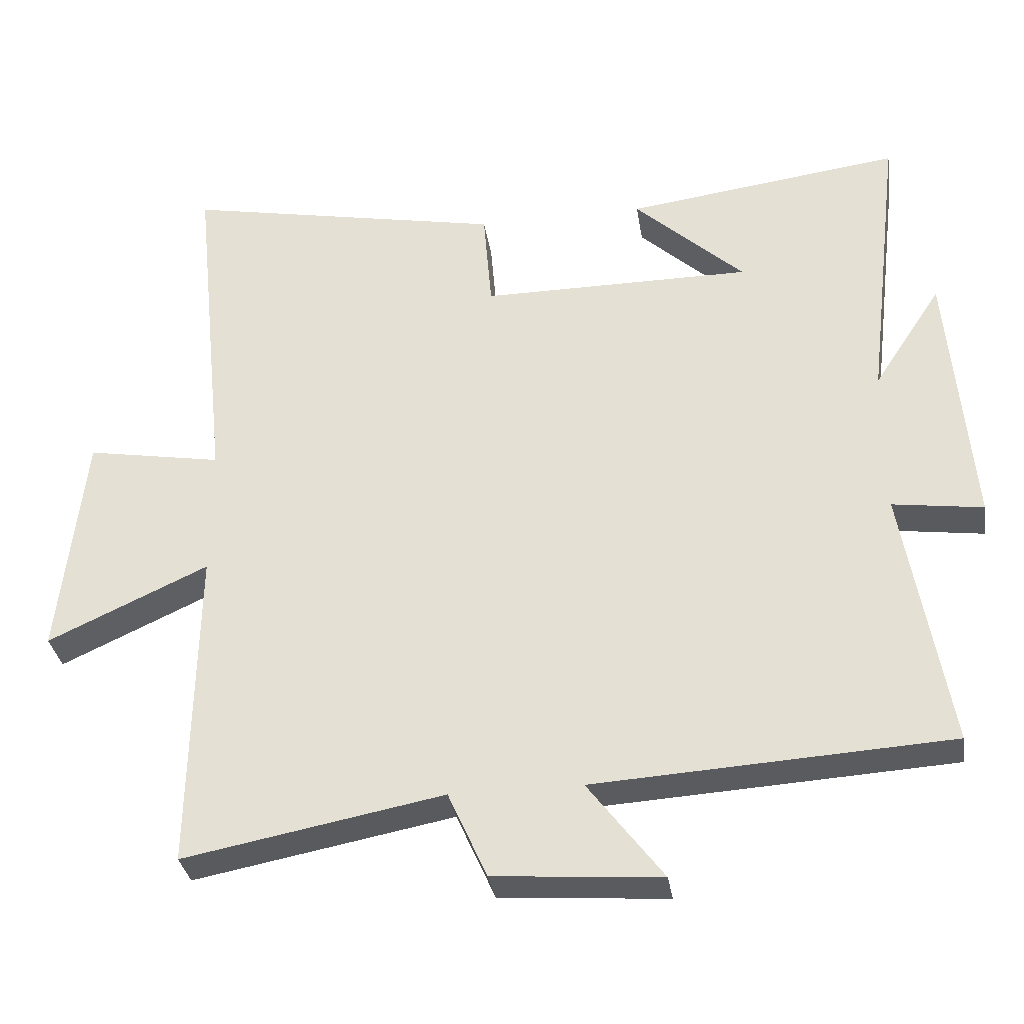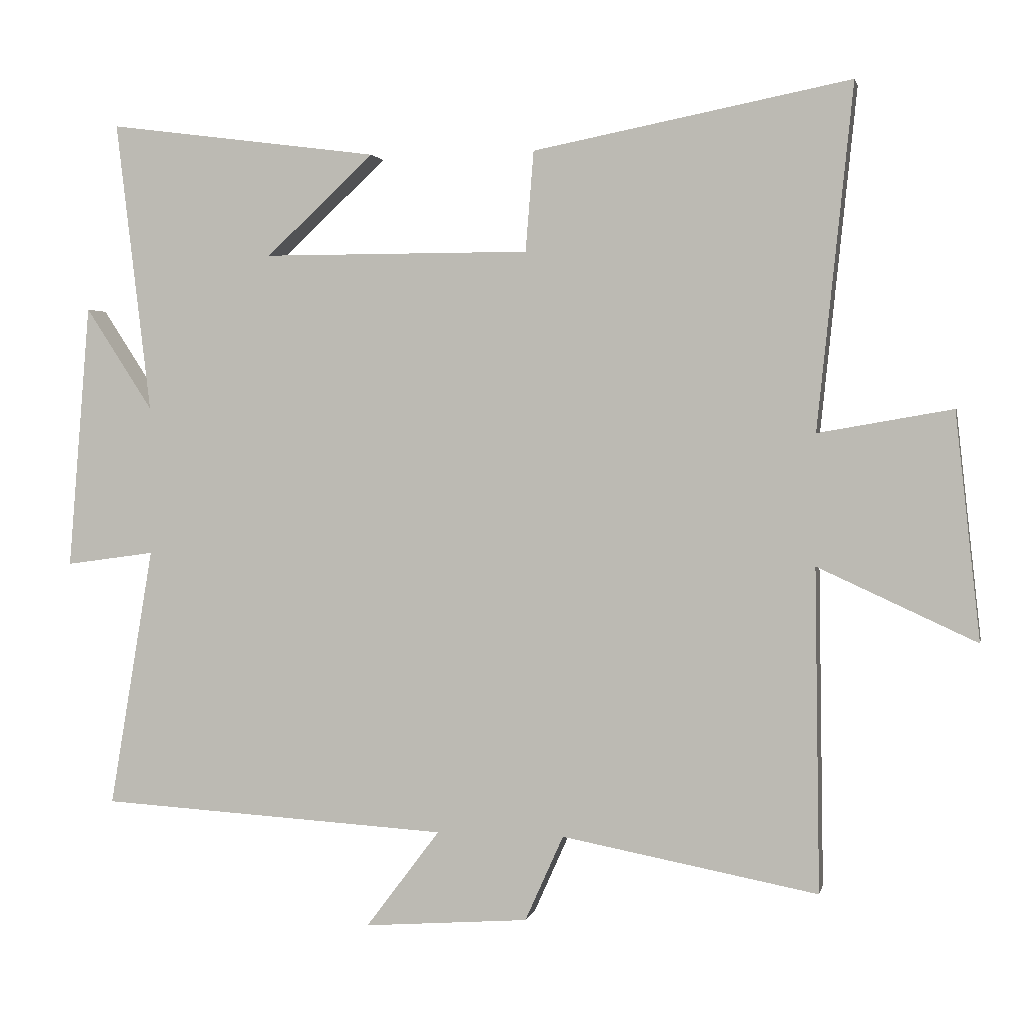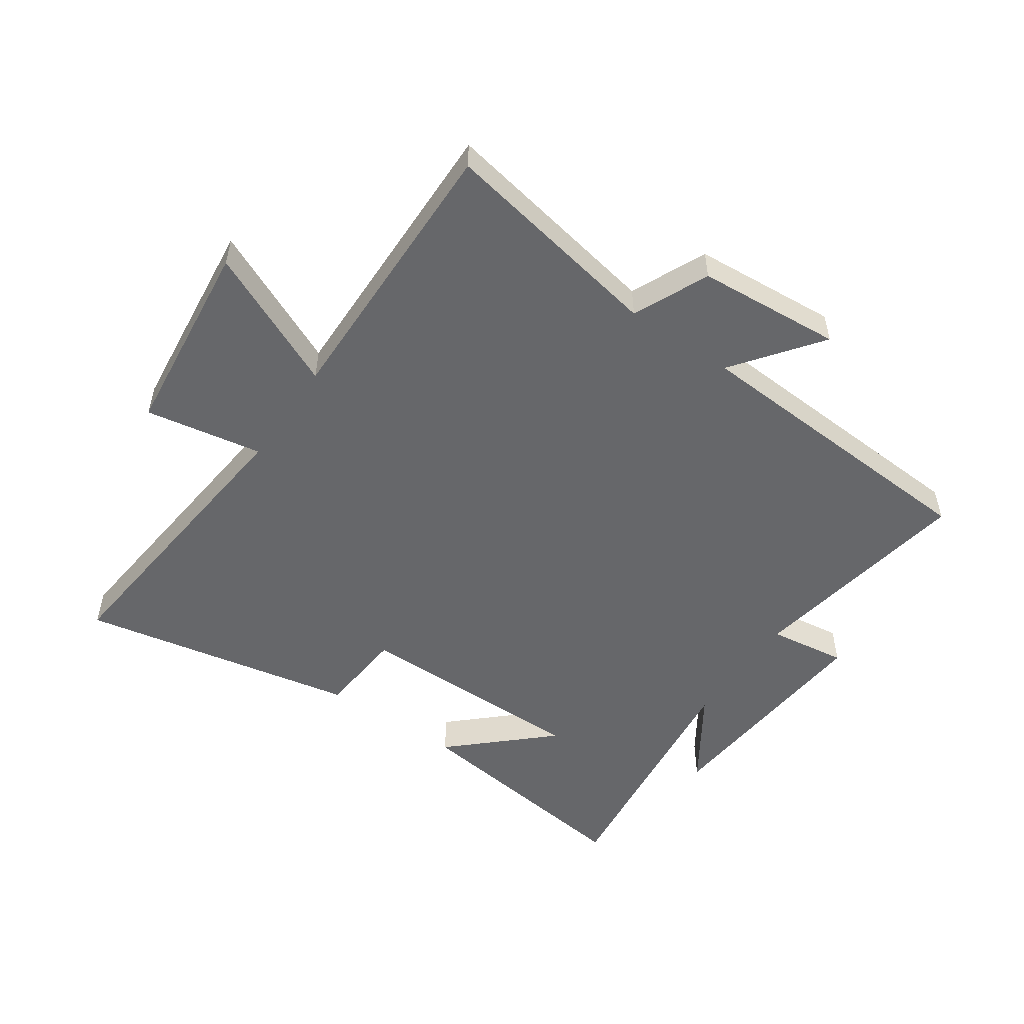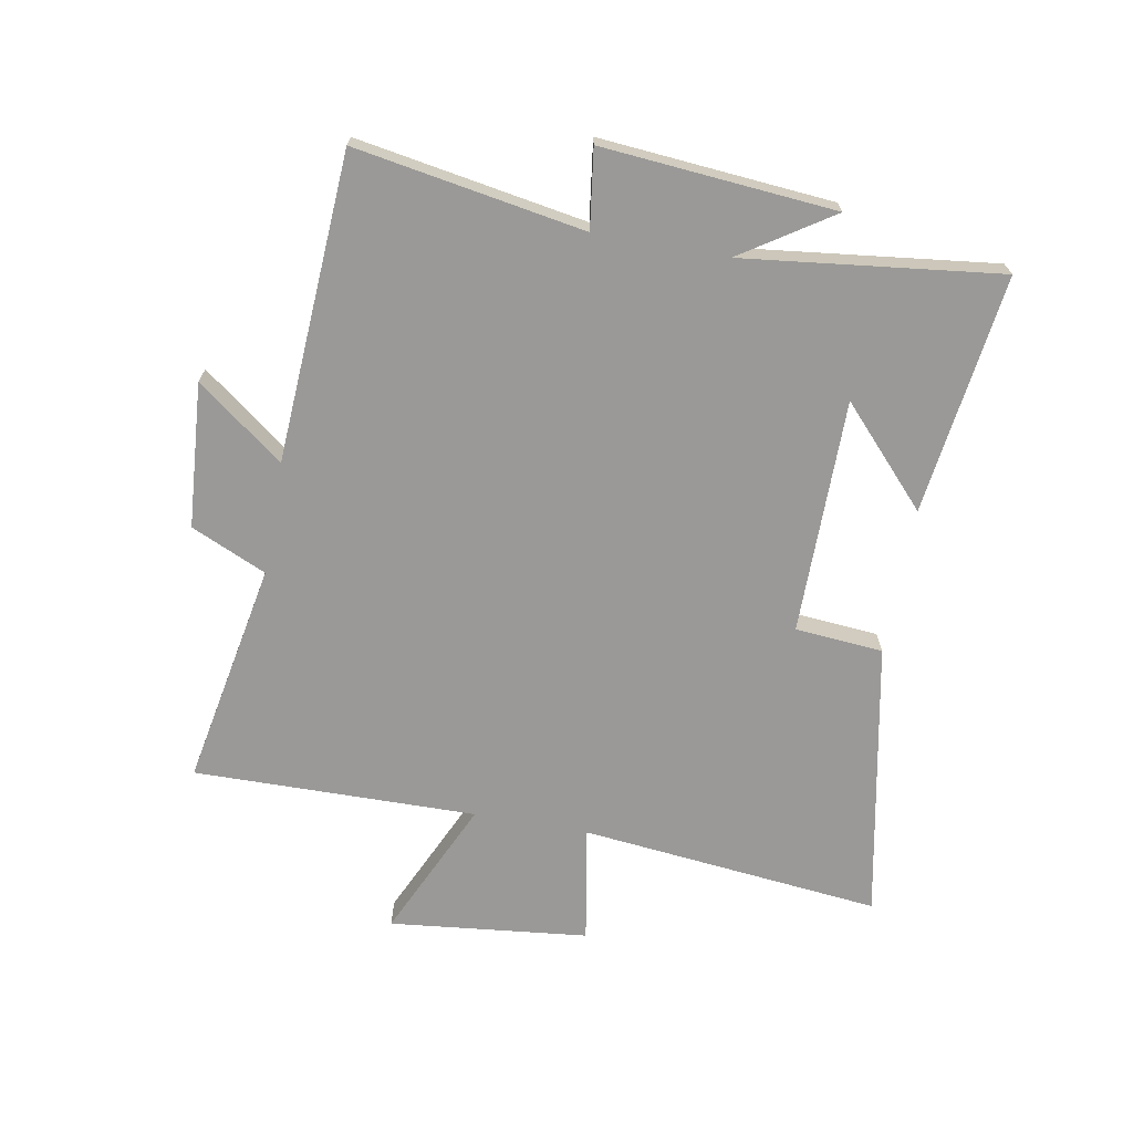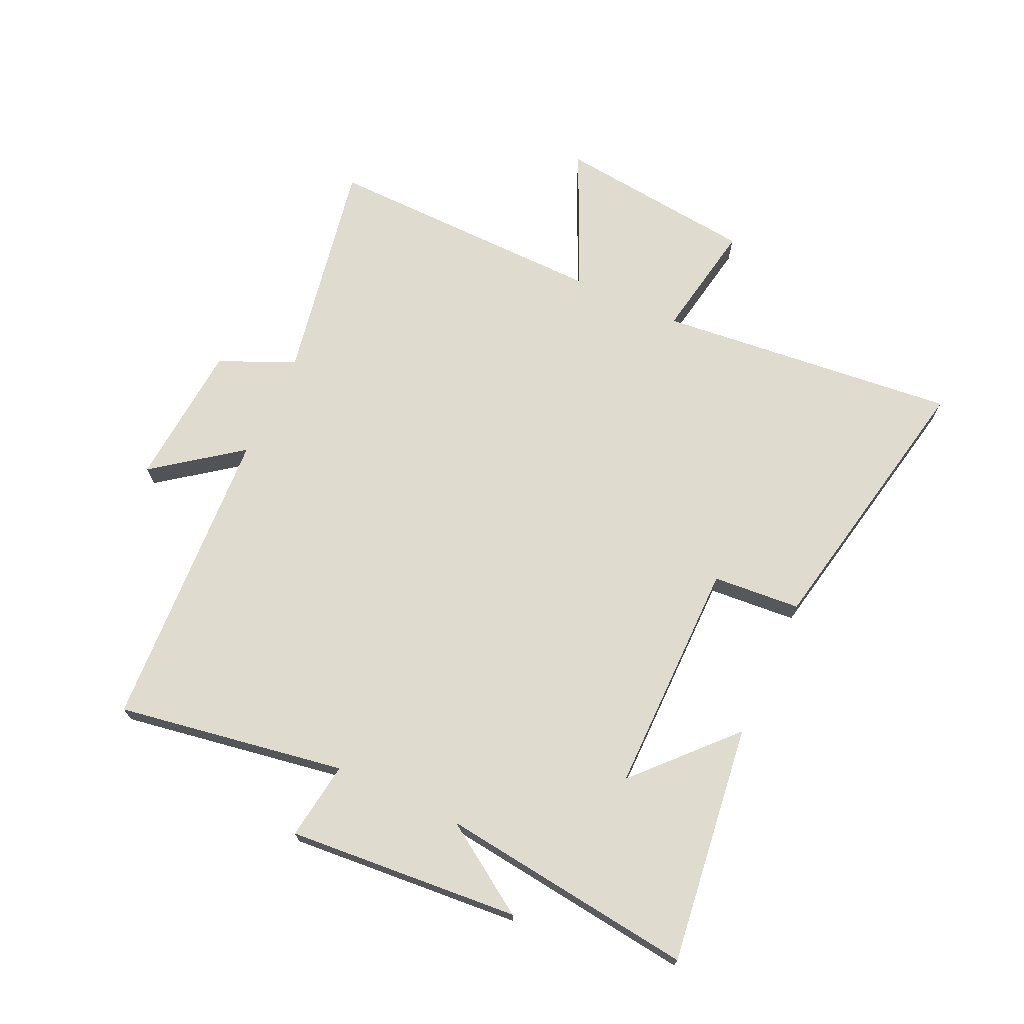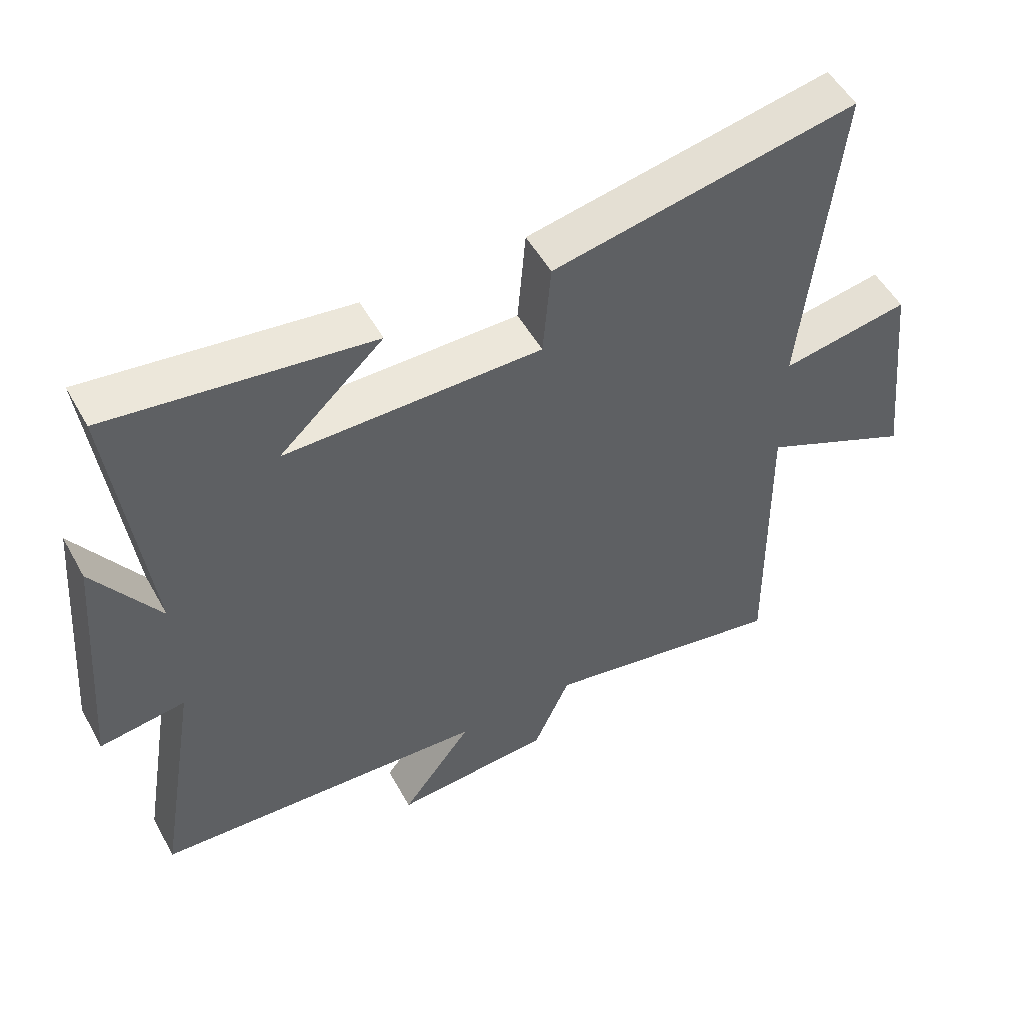
<metadata>
{"format":"obj","ext":"obj","renderer":"f3d","projection":"perspective","resolution":1024,"background":"white","views":[{"elev":-33.1,"azim":-171.2,"up":"+Z"},{"elev":1.9,"azim":11.9,"up":"+Z"},{"elev":-52.2,"azim":145.5,"up":"+Y"},{"elev":-68.9,"azim":-100.3,"up":"+Y"},{"elev":70.4,"azim":-65.0,"up":"+Y"},{"elev":52.2,"azim":-28.5,"up":"+Z"}]}
</metadata>
<code>
v 0.552 0.07 0.59
v 0.5 0.07 0.09
v 0.695 0.07 0.124
v 0.731 0.07 -0.206
v 0.5 0.07 -0.1
v 0.507 0.07 -0.57
v 0.134 0.07 -0.5
v 0.078 0.07 -0.625
v -0.162 0.07 -0.643
v -0.054 0.07 -0.5
v -0.564 0.07 -0.47
v -0.5 0.07 -0.091
v -0.63 0.07 -0.109
v -0.598 0.07 0.277
v -0.5 0.07 0.127
v -0.551 0.07 0.552
v -0.154 0.07 0.5
v -0.312 0.07 0.354
v 0.078 0.07 0.354
v 0.09 0.07 0.5
v 0.552 0 0.59
v 0.5 0 0.09
v 0.695 0 0.124
v 0.731 0 -0.206
v 0.5 0 -0.1
v 0.507 0 -0.57
v 0.134 0 -0.5
v 0.078 0 -0.625
v -0.162 0 -0.643
v -0.054 0 -0.5
v -0.564 0 -0.47
v -0.5 0 -0.091
v -0.63 0 -0.109
v -0.598 0 0.277
v -0.5 0 0.127
v -0.551 0 0.552
v -0.154 0 0.5
v -0.312 0 0.354
v 0.078 0 0.354
v 0.09 0 0.5
f 19 20 1 2
f 18 19 2
f 16 17 18
f 15 16 18
f 15 18 2
f 12 13 14 15
f 12 15 2
f 10 11 12 2
f 7 8 9 10
f 7 10 2 3
f 5 6 7
f 5 7 3
f 3 4 5
f 22 21 40 39
f 22 39 38
f 38 37 36
f 38 36 35
f 22 38 35
f 35 34 33 32
f 22 35 32
f 22 32 31 30
f 30 29 28 27
f 23 22 30 27
f 27 26 25
f 23 27 25
f 25 24 23
f 1 21 22 2
f 2 22 23 3
f 3 23 24 4
f 4 24 25 5
f 5 25 26 6
f 6 26 27 7
f 7 27 28 8
f 8 28 29 9
f 9 29 30 10
f 10 30 31 11
f 11 31 32 12
f 12 32 33 13
f 13 33 34 14
f 14 34 35 15
f 15 35 36 16
f 16 36 37 17
f 17 37 38 18
f 18 38 39 19
f 19 39 40 20
f 20 40 21 1

</code>
